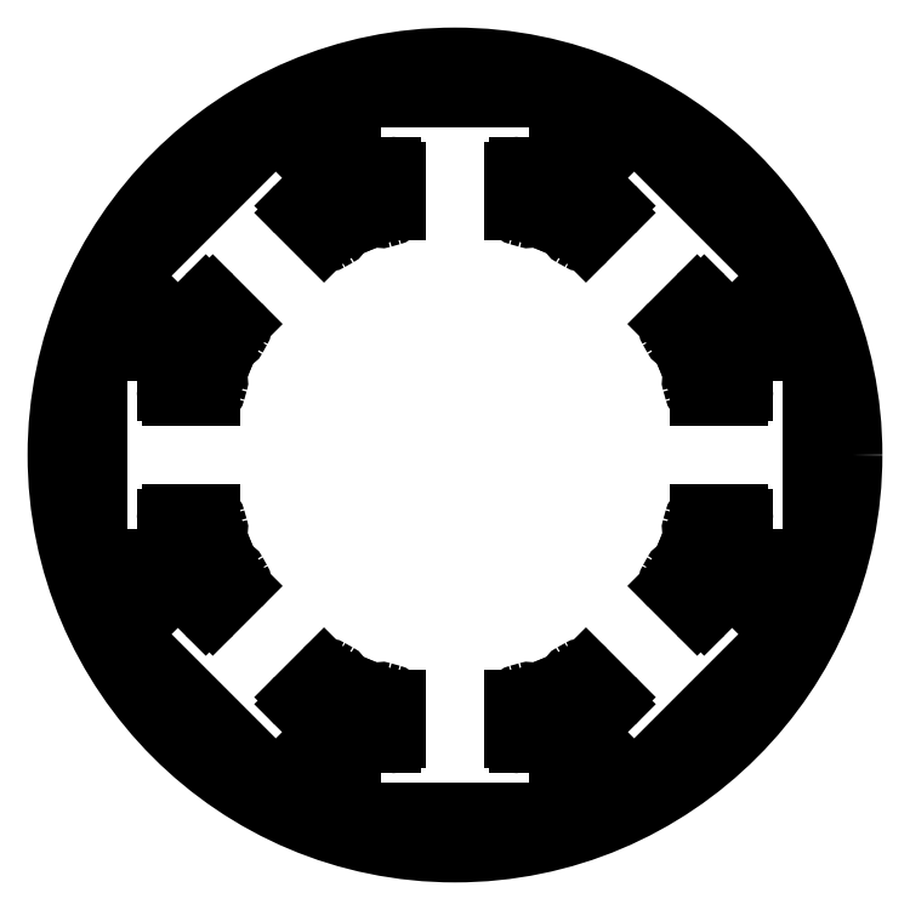
<metadata>
{"format":"dxf","ext":"dxf","renderer":"ezdxf+matplotlib","layout":"modelspace","background":"white","min_lineweight":24,"dpi":150}
</metadata>
<code>
0
SECTION
2
ENTITIES
0
LINE
8
0
10
913.5
20
546.6
30
0
11
915.4
21
546.6
31
0
0
ARC
8
0
10
901.2
20
549.6
30
0
40
14
50
333.4
51
341.6
0
LINE
8
0
10
915.1
20
543.1
30
0
11
913.7
21
541.7
31
0
0
LINE
8
0
10
910.2
20
533.2
30
0
11
917.6
21
540.6
31
0
0
LINE
8
0
10
917.6
20
558.7
30
0
11
910.2
21
566.1
31
0
0
LINE
8
0
10
913.7
20
557.6
30
0
11
915.1
21
556.2
31
0
0
ARC
8
0
10
901.2
20
549.6
30
0
40
14
50
18.4
51
26.6
0
LINE
8
0
10
915.4
20
552.6
30
0
11
913.5
21
552.6
31
0
0
CIRCLE
8
0
10
901.2
20
549.6
30
0
40
20
0
LINE
8
0
10
883.2
20
554.9
30
0
11
883.2
21
544.4
31
0
0
LINE
8
0
10
895.9
20
531.6
30
0
11
906.4
21
531.6
31
0
0
LINE
8
0
10
897.9
20
535.1
30
0
11
895.9
21
535.1
31
0
0
ARC
8
0
10
901.2
20
549.6
30
0
40
14
50
243.4
51
251.6
0
LINE
8
0
10
884.7
20
540.6
30
0
11
892.1
21
533.2
31
0
0
LINE
8
0
10
895.9
20
532.2
30
0
11
895.9
21
531.6
31
0
0
ARC
8
0
10
895.7
20
532.2
30
0
40
0.25
50
0
51
90
0
LINE
8
0
10
895.2
20
532.4
30
0
11
895.7
21
532.4
31
0
0
LINE
8
0
10
895
20
532.7
30
0
11
895.2
21
532.4
31
0
0
LINE
8
0
10
895.6
20
534.3
30
0
11
895
21
532.7
31
0
0
LINE
8
0
10
895.7
20
534.3
30
0
11
895.6
21
534.3
31
0
0
ARC
8
0
10
895.7
20
534.6
30
0
40
0.25
50
270
51
0
0
LINE
8
0
10
895.9
20
535.1
30
0
11
895.9
21
534.6
31
0
0
LINE
8
0
10
895.4
20
538.3
30
0
11
894.9
21
537.1
31
0
0
ARC
8
0
10
895.2
20
538.4
30
0
40
0.25
50
337.5
51
61.87
0
ARC
8
0
10
901.2
20
549.6
30
0
40
12.5
50
239.8
51
241.9
0
ARC
8
0
10
894.7
20
538.6
30
0
40
0.25
50
59.77
51
135
0
LINE
8
0
10
893.2
20
537.4
30
0
11
894.6
21
538.8
31
0
0
ARC
8
0
10
893.4
20
537.3
30
0
40
0.25
50
135
51
225
0
LINE
8
0
10
894.6
20
535.7
30
0
11
893.2
21
537.1
31
0
0
LINE
8
0
10
894.2
20
535.3
30
0
11
894.6
21
535.7
31
0
0
ARC
8
0
10
894.4
20
535.1
30
0
40
0.25
50
135
51
225
0
LINE
8
0
10
894.3
20
534.9
30
0
11
894.2
21
534.9
31
0
0
LINE
8
0
10
893.6
20
533.3
30
0
11
894.3
21
534.9
31
0
0
LINE
8
0
10
893.3
20
533.2
30
0
11
893.6
21
533.3
31
0
0
LINE
8
0
10
892.9
20
533.6
30
0
11
893.3
21
533.2
31
0
0
ARC
8
0
10
892.7
20
533.4
30
0
40
0.25
50
45
51
135
0
LINE
8
0
10
892.1
20
533.2
30
0
11
892.5
21
533.6
31
0
0
LINE
8
0
10
887.2
20
543.1
30
0
11
886.8
21
542.7
31
0
0
ARC
8
0
10
886.9
20
546.4
30
0
40
0.25
50
90
51
180
0
LINE
8
0
10
885.1
20
541
30
0
11
884.7
21
540.6
31
0
0
ARC
8
0
10
884.9
20
541.2
30
0
40
0.25
50
315
51
45
0
LINE
8
0
10
884.7
20
541.7
30
0
11
885.1
21
541.4
31
0
0
LINE
8
0
10
884.8
20
542.1
30
0
11
884.7
21
541.7
31
0
0
LINE
8
0
10
886.4
20
542.7
30
0
11
884.8
21
542.1
31
0
0
LINE
8
0
10
886.5
20
542.7
30
0
11
886.4
21
542.7
31
0
0
ARC
8
0
10
886.6
20
542.9
30
0
40
0.25
50
225
51
315
0
LINE
8
0
10
886.7
20
544.4
30
0
11
886.7
21
546.4
31
0
0
LINE
8
0
10
886.1
20
544.4
30
0
11
886.7
21
544.4
31
0
0
ARC
8
0
10
886.1
20
544.1
30
0
40
0.25
50
90
51
180
0
LINE
8
0
10
885.9
20
544.1
30
0
11
885.9
21
544.1
31
0
0
LINE
8
0
10
884.2
20
543.4
30
0
11
885.9
21
544.1
31
0
0
LINE
8
0
10
884
20
543.6
30
0
11
884.2
21
543.4
31
0
0
LINE
8
0
10
884
20
544.1
30
0
11
884
21
543.6
31
0
0
ARC
8
0
10
883.7
20
544.1
30
0
40
0.25
50
2.606e-11
51
90
0
LINE
8
0
10
883.2
20
544.4
30
0
11
883.7
21
544.4
31
0
0
LINE
8
0
10
888.6
20
541.7
30
0
11
887.2
21
543.1
31
0
0
ARC
8
0
10
888.8
20
541.9
30
0
40
0.25
50
225
51
315
0
LINE
8
0
10
890.3
20
543
30
0
11
889
21
541.7
31
0
0
ARC
8
0
10
890.1
20
543.2
30
0
40
0.25
50
315
51
30.23
0
ARC
8
0
10
901.2
20
549.6
30
0
40
12.5
50
208.1
51
210.2
0
ARC
8
0
10
889.9
20
543.6
30
0
40
0.25
50
28.13
51
112.5
0
LINE
8
0
10
888.6
20
543.4
30
0
11
889.8
21
543.9
31
0
0
ARC
8
0
10
901.2
20
549.6
30
0
40
14
50
198.4
51
206.6
0
LINE
8
0
10
889.1
20
545.7
30
0
11
887.9
21
545.2
31
0
0
ARC
8
0
10
889
20
545.9
30
0
40
0.25
50
292.5
51
16.87
0
ARC
8
0
10
901.2
20
549.6
30
0
40
12.5
50
194.8
51
196.9
0
ARC
8
0
10
888.8
20
546.4
30
0
40
0.25
50
14.77
51
90
0
LINE
8
0
10
886.9
20
546.6
30
0
11
888.8
21
546.6
31
0
0
LINE
8
0
10
906.4
20
535.1
30
0
11
904.4
21
535.1
31
0
0
LINE
8
0
10
905.1
20
537.5
30
0
11
905.6
21
536.4
31
0
0
ARC
8
0
10
904.9
20
537.4
30
0
40
0.25
50
22.5
51
106.9
0
ARC
8
0
10
901.2
20
549.6
30
0
40
12.5
50
284.8
51
286.9
0
ARC
8
0
10
904.4
20
537.3
30
0
40
0.25
50
104.8
51
180
0
LINE
8
0
10
904.2
20
535.4
30
0
11
904.2
21
537.3
31
0
0
ARC
8
0
10
904.4
20
535.4
30
0
40
0.25
50
180
51
270
0
ARC
8
0
10
897.9
20
535.4
30
0
40
0.25
50
270
51
5.211e-11
0
LINE
8
0
10
898.2
20
537.3
30
0
11
898.2
21
535.4
31
0
0
ARC
8
0
10
897.9
20
537.3
30
0
40
0.25
50
360
51
75.23
0
ARC
8
0
10
901.2
20
549.6
30
0
40
12.5
50
253.1
51
255.2
0
ARC
8
0
10
897.5
20
537.4
30
0
40
0.25
50
73.13
51
157.5
0
LINE
8
0
10
896.7
20
536.4
30
0
11
897.2
21
537.5
31
0
0
LINE
8
0
10
906.4
20
534.6
30
0
11
906.4
21
535.1
31
0
0
ARC
8
0
10
906.7
20
534.6
30
0
40
0.25
50
180
51
270
0
LINE
8
0
10
906.7
20
534.3
30
0
11
906.7
21
534.3
31
0
0
LINE
8
0
10
907.4
20
532.7
30
0
11
906.7
21
534.3
31
0
0
LINE
8
0
10
907.2
20
532.4
30
0
11
907.4
21
532.7
31
0
0
LINE
8
0
10
906.7
20
532.4
30
0
11
907.2
21
532.4
31
0
0
ARC
8
0
10
906.7
20
532.2
30
0
40
0.25
50
90
51
180
0
LINE
8
0
10
906.4
20
531.6
30
0
11
906.4
21
532.2
31
0
0
LINE
8
0
10
909.8
20
533.6
30
0
11
910.2
21
533.2
31
0
0
ARC
8
0
10
909.6
20
533.4
30
0
40
0.25
50
45
51
135
0
LINE
8
0
10
909.1
20
533.2
30
0
11
909.4
21
533.6
31
0
0
LINE
8
0
10
908.7
20
533.3
30
0
11
909.1
21
533.2
31
0
0
LINE
8
0
10
908.1
20
534.9
30
0
11
908.7
21
533.3
31
0
0
LINE
8
0
10
908.1
20
534.9
30
0
11
908.1
21
534.9
31
0
0
ARC
8
0
10
907.9
20
535.1
30
0
40
0.25
50
315
51
45
0
LINE
8
0
10
907.7
20
535.7
30
0
11
908.1
21
535.3
31
0
0
LINE
8
0
10
909.1
20
537.1
30
0
11
907.7
21
535.7
31
0
0
ARC
8
0
10
908.9
20
537.3
30
0
40
0.25
50
315
51
45
0
LINE
8
0
10
907.8
20
538.8
30
0
11
909.1
21
537.4
31
0
0
ARC
8
0
10
907.6
20
538.6
30
0
40
0.25
50
45
51
120.2
0
ARC
8
0
10
901.2
20
549.6
30
0
40
12.5
50
298.1
51
300.2
0
ARC
8
0
10
907.2
20
538.4
30
0
40
0.25
50
118.1
51
202.5
0
LINE
8
0
10
907.4
20
537.1
30
0
11
906.9
21
538.3
31
0
0
ARC
8
0
10
901.2
20
549.6
30
0
40
14
50
288.4
51
296.6
0
ARC
8
0
10
913.5
20
546.4
30
0
40
0.25
50
90
51
165.2
0
ARC
8
0
10
901.2
20
549.6
30
0
40
12.5
50
343.1
51
345.2
0
ARC
8
0
10
913.4
20
545.9
30
0
40
0.25
50
163.1
51
247.5
0
LINE
8
0
10
914.4
20
545.2
30
0
11
913.3
21
545.7
31
0
0
LINE
8
0
10
912.5
20
543.9
30
0
11
913.7
21
543.4
31
0
0
ARC
8
0
10
912.4
20
543.6
30
0
40
0.25
50
67.5
51
151.9
0
ARC
8
0
10
901.2
20
549.6
30
0
40
12.5
50
329.8
51
331.9
0
ARC
8
0
10
912.2
20
543.2
30
0
40
0.25
50
149.8
51
225
0
LINE
8
0
10
913.4
20
541.7
30
0
11
912
21
543
31
0
0
ARC
8
0
10
913.5
20
541.9
30
0
40
0.25
50
225
51
315
0
ARC
8
0
10
901.2
20
549.6
30
0
40
14
50
108.4
51
116.6
0
LINE
8
0
10
895.9
20
564.1
30
0
11
897.9
21
564.1
31
0
0
LINE
8
0
10
906.4
20
567.6
30
0
11
895.9
21
567.6
31
0
0
LINE
8
0
10
892.1
20
566.1
30
0
11
884.7
21
558.7
31
0
0
LINE
8
0
10
893.2
20
562.2
30
0
11
894.6
21
563.6
31
0
0
ARC
8
0
10
886.9
20
552.9
30
0
40
0.25
50
180
51
270
0
LINE
8
0
10
886.8
20
556.6
30
0
11
887.2
21
556.2
31
0
0
LINE
8
0
10
883.7
20
554.9
30
0
11
883.2
21
554.9
31
0
0
ARC
8
0
10
883.7
20
555.1
30
0
40
0.25
50
270
51
360
0
LINE
8
0
10
884
20
555.6
30
0
11
884
21
555.1
31
0
0
LINE
8
0
10
884.2
20
555.8
30
0
11
884
21
555.6
31
0
0
LINE
8
0
10
885.9
20
555.2
30
0
11
884.2
21
555.8
31
0
0
LINE
8
0
10
885.9
20
555.1
30
0
11
885.9
21
555.2
31
0
0
ARC
8
0
10
886.1
20
555.1
30
0
40
0.25
50
180
51
270
0
LINE
8
0
10
886.7
20
554.9
30
0
11
886.1
21
554.9
31
0
0
LINE
8
0
10
886.7
20
552.9
30
0
11
886.7
21
554.9
31
0
0
ARC
8
0
10
886.6
20
556.4
30
0
40
0.25
50
45
51
135
0
LINE
8
0
10
886.4
20
556.5
30
0
11
886.5
21
556.6
31
0
0
LINE
8
0
10
884.8
20
557.2
30
0
11
886.4
21
556.5
31
0
0
LINE
8
0
10
884.7
20
557.5
30
0
11
884.8
21
557.2
31
0
0
LINE
8
0
10
885.1
20
557.9
30
0
11
884.7
21
557.5
31
0
0
ARC
8
0
10
884.9
20
558.1
30
0
40
0.25
50
315
51
45
0
LINE
8
0
10
884.7
20
558.7
30
0
11
885.1
21
558.3
31
0
0
LINE
8
0
10
888.8
20
552.6
30
0
11
886.9
21
552.6
31
0
0
ARC
8
0
10
888.8
20
552.9
30
0
40
0.25
50
270
51
345.2
0
ARC
8
0
10
901.2
20
549.6
30
0
40
12.5
50
163.1
51
165.2
0
ARC
8
0
10
889
20
553.3
30
0
40
0.25
50
343.1
51
67.5
0
LINE
8
0
10
887.9
20
554.1
30
0
11
889.1
21
553.6
31
0
0
ARC
8
0
10
901.2
20
549.6
30
0
40
14
50
153.4
51
161.6
0
LINE
8
0
10
889.8
20
555.4
30
0
11
888.6
21
555.9
31
0
0
ARC
8
0
10
889.9
20
555.6
30
0
40
0.25
50
247.5
51
331.9
0
ARC
8
0
10
901.2
20
549.6
30
0
40
12.5
50
149.8
51
151.9
0
ARC
8
0
10
890.1
20
556.1
30
0
40
0.25
50
329.8
51
45
0
LINE
8
0
10
889
20
557.6
30
0
11
890.3
21
556.2
31
0
0
ARC
8
0
10
888.8
20
557.4
30
0
40
0.25
50
45
51
135
0
LINE
8
0
10
887.2
20
556.2
30
0
11
888.6
21
557.6
31
0
0
ARC
8
0
10
893.4
20
562
30
0
40
0.25
50
135
51
225
0
LINE
8
0
10
894.6
20
560.5
30
0
11
893.2
21
561.8
31
0
0
ARC
8
0
10
894.7
20
560.7
30
0
40
0.25
50
225
51
300.2
0
ARC
8
0
10
901.2
20
549.6
30
0
40
12.5
50
118.1
51
120.2
0
ARC
8
0
10
895.2
20
560.9
30
0
40
0.25
50
298.1
51
22.5
0
LINE
8
0
10
894.9
20
562.2
30
0
11
895.4
21
561
31
0
0
LINE
8
0
10
892.5
20
565.7
30
0
11
892.1
21
566.1
31
0
0
ARC
8
0
10
892.7
20
565.9
30
0
40
0.25
50
225
51
315
0
LINE
8
0
10
893.3
20
566.1
30
0
11
892.9
21
565.7
31
0
0
LINE
8
0
10
893.6
20
566
30
0
11
893.3
21
566.1
31
0
0
LINE
8
0
10
894.3
20
564.4
30
0
11
893.6
21
566
31
0
0
LINE
8
0
10
894.2
20
564.3
30
0
11
894.3
21
564.4
31
0
0
ARC
8
0
10
894.4
20
564.2
30
0
40
0.25
50
135
51
225
0
LINE
8
0
10
894.6
20
563.6
30
0
11
894.2
21
564
31
0
0
LINE
8
0
10
895.9
20
564.7
30
0
11
895.9
21
564.1
31
0
0
ARC
8
0
10
895.7
20
564.7
30
0
40
0.25
50
5.211e-11
51
90
0
LINE
8
0
10
895.6
20
564.9
30
0
11
895.7
21
564.9
31
0
0
LINE
8
0
10
895
20
566.6
30
0
11
895.6
21
564.9
31
0
0
LINE
8
0
10
895.2
20
566.8
30
0
11
895
21
566.6
31
0
0
LINE
8
0
10
895.7
20
566.8
30
0
11
895.2
21
566.8
31
0
0
ARC
8
0
10
895.7
20
567.1
30
0
40
0.25
50
270
51
0
0
LINE
8
0
10
895.9
20
567.6
30
0
11
895.9
21
567.1
31
0
0
LINE
8
0
10
897.2
20
561.7
30
0
11
896.7
21
562.9
31
0
0
LINE
8
0
10
898.2
20
563.9
30
0
11
898.2
21
562
31
0
0
LINE
8
0
10
904.2
20
562
30
0
11
904.2
21
563.9
31
0
0
LINE
8
0
10
905.6
20
562.9
30
0
11
905.1
21
561.7
31
0
0
ARC
8
0
10
901.2
20
549.6
30
0
40
14
50
63.4
51
71.6
0
LINE
8
0
10
907.7
20
563.6
30
0
11
909.1
21
562.2
31
0
0
ARC
8
0
10
897.5
20
561.8
30
0
40
0.25
50
202.5
51
286.9
0
ARC
8
0
10
901.2
20
549.6
30
0
40
12.5
50
104.8
51
106.9
0
ARC
8
0
10
897.9
20
562
30
0
40
0.25
50
284.8
51
5.211e-11
0
ARC
8
0
10
904.4
20
562
30
0
40
0.25
50
180
51
255.2
0
ARC
8
0
10
901.2
20
549.6
30
0
40
12.5
50
73.13
51
75.23
0
ARC
8
0
10
904.9
20
561.8
30
0
40
0.25
50
253.1
51
337.5
0
LINE
8
0
10
906.9
20
561
30
0
11
907.4
21
562.2
31
0
0
ARC
8
0
10
907.2
20
560.9
30
0
40
0.25
50
157.5
51
241.9
0
ARC
8
0
10
901.2
20
549.6
30
0
40
12.5
50
59.77
51
61.87
0
ARC
8
0
10
907.6
20
560.7
30
0
40
0.25
50
239.8
51
315
0
LINE
8
0
10
909.1
20
561.8
30
0
11
907.8
21
560.5
31
0
0
ARC
8
0
10
908.9
20
562
30
0
40
0.25
50
315
51
45
0
ARC
8
0
10
913.5
20
557.4
30
0
40
0.25
50
45
51
135
0
LINE
8
0
10
912
20
556.2
30
0
11
913.4
21
557.6
31
0
0
ARC
8
0
10
912.2
20
556.1
30
0
40
0.25
50
135
51
210.2
0
ARC
8
0
10
901.2
20
549.6
30
0
40
12.5
50
28.13
51
30.23
0
ARC
8
0
10
912.4
20
555.6
30
0
40
0.25
50
208.1
51
292.5
0
LINE
8
0
10
913.7
20
555.9
30
0
11
912.5
21
555.4
31
0
0
LINE
8
0
10
913.3
20
553.6
30
0
11
914.4
21
554.1
31
0
0
ARC
8
0
10
913.4
20
553.3
30
0
40
0.25
50
112.5
51
196.9
0
ARC
8
0
10
901.2
20
549.6
30
0
40
12.5
50
14.77
51
16.87
0
ARC
8
0
10
913.5
20
552.9
30
0
40
0.25
50
194.8
51
270
0
LINE
8
0
10
904.4
20
564.1
30
0
11
906.4
21
564.1
31
0
0
ARC
8
0
10
897.9
20
563.9
30
0
40
0.25
50
0
51
90
0
ARC
8
0
10
904.4
20
563.9
30
0
40
0.25
50
90
51
180
0
LINE
8
0
10
906.4
20
567.1
30
0
11
906.4
21
567.6
31
0
0
ARC
8
0
10
906.7
20
567.1
30
0
40
0.25
50
180
51
270
0
LINE
8
0
10
907.2
20
566.8
30
0
11
906.7
21
566.8
31
0
0
LINE
8
0
10
907.4
20
566.6
30
0
11
907.2
21
566.8
31
0
0
LINE
8
0
10
906.7
20
564.9
30
0
11
907.4
21
566.6
31
0
0
LINE
8
0
10
906.7
20
564.9
30
0
11
906.7
21
564.9
31
0
0
ARC
8
0
10
906.7
20
564.7
30
0
40
0.25
50
90
51
180
0
LINE
8
0
10
906.4
20
564.1
30
0
11
906.4
21
564.7
31
0
0
LINE
8
0
10
908.1
20
564
30
0
11
907.7
21
563.6
31
0
0
ARC
8
0
10
907.9
20
564.2
30
0
40
0.25
50
315
51
45
0
LINE
8
0
10
908.1
20
564.4
30
0
11
908.1
21
564.3
31
0
0
LINE
8
0
10
908.7
20
566
30
0
11
908.1
21
564.4
31
0
0
LINE
8
0
10
909.1
20
566.1
30
0
11
908.7
21
566
31
0
0
LINE
8
0
10
909.4
20
565.7
30
0
11
909.1
21
566.1
31
0
0
ARC
8
0
10
909.6
20
565.9
30
0
40
0.25
50
225
51
315
0
LINE
8
0
10
910.2
20
566.1
30
0
11
909.8
21
565.7
31
0
0
LINE
8
0
10
919.2
20
544.4
30
0
11
919.2
21
554.9
31
0
0
LINE
8
0
10
915.7
20
544.4
30
0
11
916.2
21
544.4
31
0
0
LINE
8
0
10
915.7
20
546.4
30
0
11
915.7
21
544.4
31
0
0
ARC
8
0
10
915.4
20
546.4
30
0
40
0.25
50
0
51
90
0
LINE
8
0
10
915.5
20
542.7
30
0
11
915.1
21
543.1
31
0
0
ARC
8
0
10
915.7
20
542.9
30
0
40
0.25
50
225
51
315
0
LINE
8
0
10
915.9
20
542.7
30
0
11
915.9
21
542.7
31
0
0
LINE
8
0
10
917.5
20
542.1
30
0
11
915.9
21
542.7
31
0
0
LINE
8
0
10
917.6
20
541.7
30
0
11
917.5
21
542.1
31
0
0
LINE
8
0
10
917.2
20
541.4
30
0
11
917.6
21
541.7
31
0
0
ARC
8
0
10
917.4
20
541.2
30
0
40
0.25
50
135
51
225
0
LINE
8
0
10
917.6
20
540.6
30
0
11
917.2
21
541
31
0
0
LINE
8
0
10
918.6
20
544.4
30
0
11
919.2
21
544.4
31
0
0
ARC
8
0
10
918.6
20
544.1
30
0
40
0.25
50
90
51
180
0
LINE
8
0
10
918.4
20
543.6
30
0
11
918.4
21
544.1
31
0
0
LINE
8
0
10
918.1
20
543.4
30
0
11
918.4
21
543.6
31
0
0
LINE
8
0
10
916.5
20
544.1
30
0
11
918.1
21
543.4
31
0
0
LINE
8
0
10
916.5
20
544.1
30
0
11
916.5
21
544.1
31
0
0
ARC
8
0
10
916.2
20
544.1
30
0
40
0.25
50
360
51
90
0
LINE
8
0
10
916.2
20
554.9
30
0
11
915.7
21
554.9
31
0
0
ARC
8
0
10
916.2
20
555.1
30
0
40
0.25
50
270
51
7.817e-11
0
LINE
8
0
10
916.5
20
555.2
30
0
11
916.5
21
555.1
31
0
0
LINE
8
0
10
918.1
20
555.8
30
0
11
916.5
21
555.2
31
0
0
LINE
8
0
10
918.4
20
555.6
30
0
11
918.1
21
555.8
31
0
0
LINE
8
0
10
918.4
20
555.1
30
0
11
918.4
21
555.6
31
0
0
ARC
8
0
10
918.6
20
555.1
30
0
40
0.25
50
180
51
270
0
LINE
8
0
10
919.2
20
554.9
30
0
11
918.6
21
554.9
31
0
0
LINE
8
0
10
917.2
20
558.3
30
0
11
917.6
21
558.7
31
0
0
ARC
8
0
10
917.4
20
558.1
30
0
40
0.25
50
135
51
225
0
LINE
8
0
10
917.6
20
557.5
30
0
11
917.2
21
557.9
31
0
0
LINE
8
0
10
917.5
20
557.2
30
0
11
917.6
21
557.5
31
0
0
LINE
8
0
10
915.9
20
556.5
30
0
11
917.5
21
557.2
31
0
0
LINE
8
0
10
915.9
20
556.6
30
0
11
915.9
21
556.5
31
0
0
ARC
8
0
10
915.7
20
556.4
30
0
40
0.25
50
45
51
135
0
LINE
8
0
10
915.1
20
556.2
30
0
11
915.5
21
556.6
31
0
0
ARC
8
0
10
915.4
20
552.9
30
0
40
0.25
50
270
51
0
0
LINE
8
0
10
915.7
20
554.9
30
0
11
915.7
21
552.9
31
0
0
ENDSEC
0
EOF

</code>
